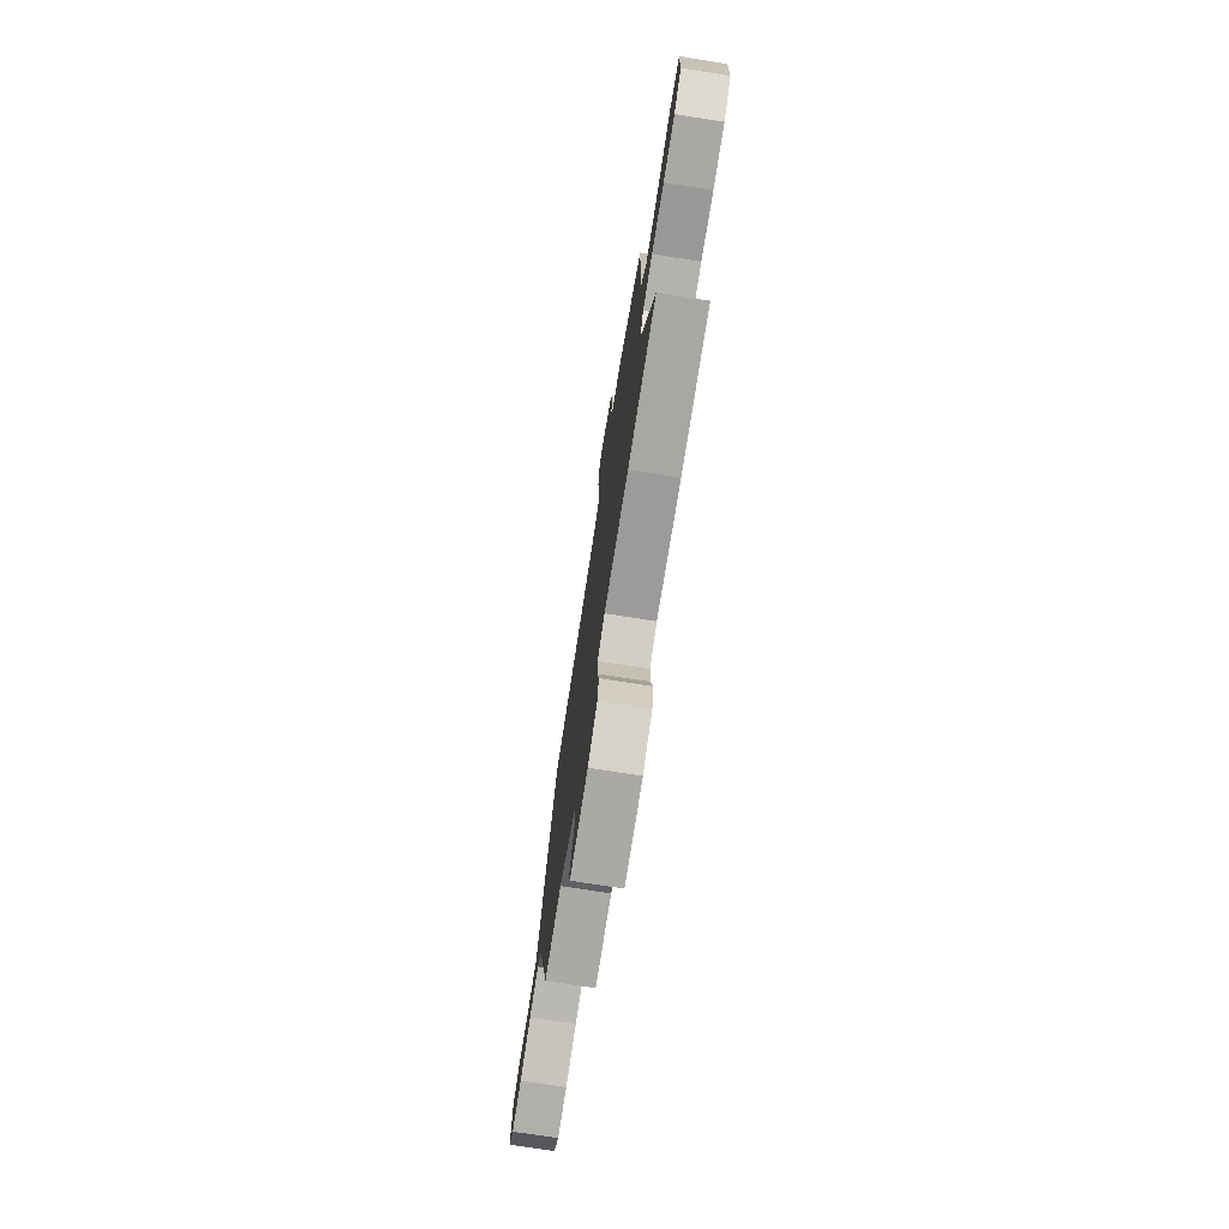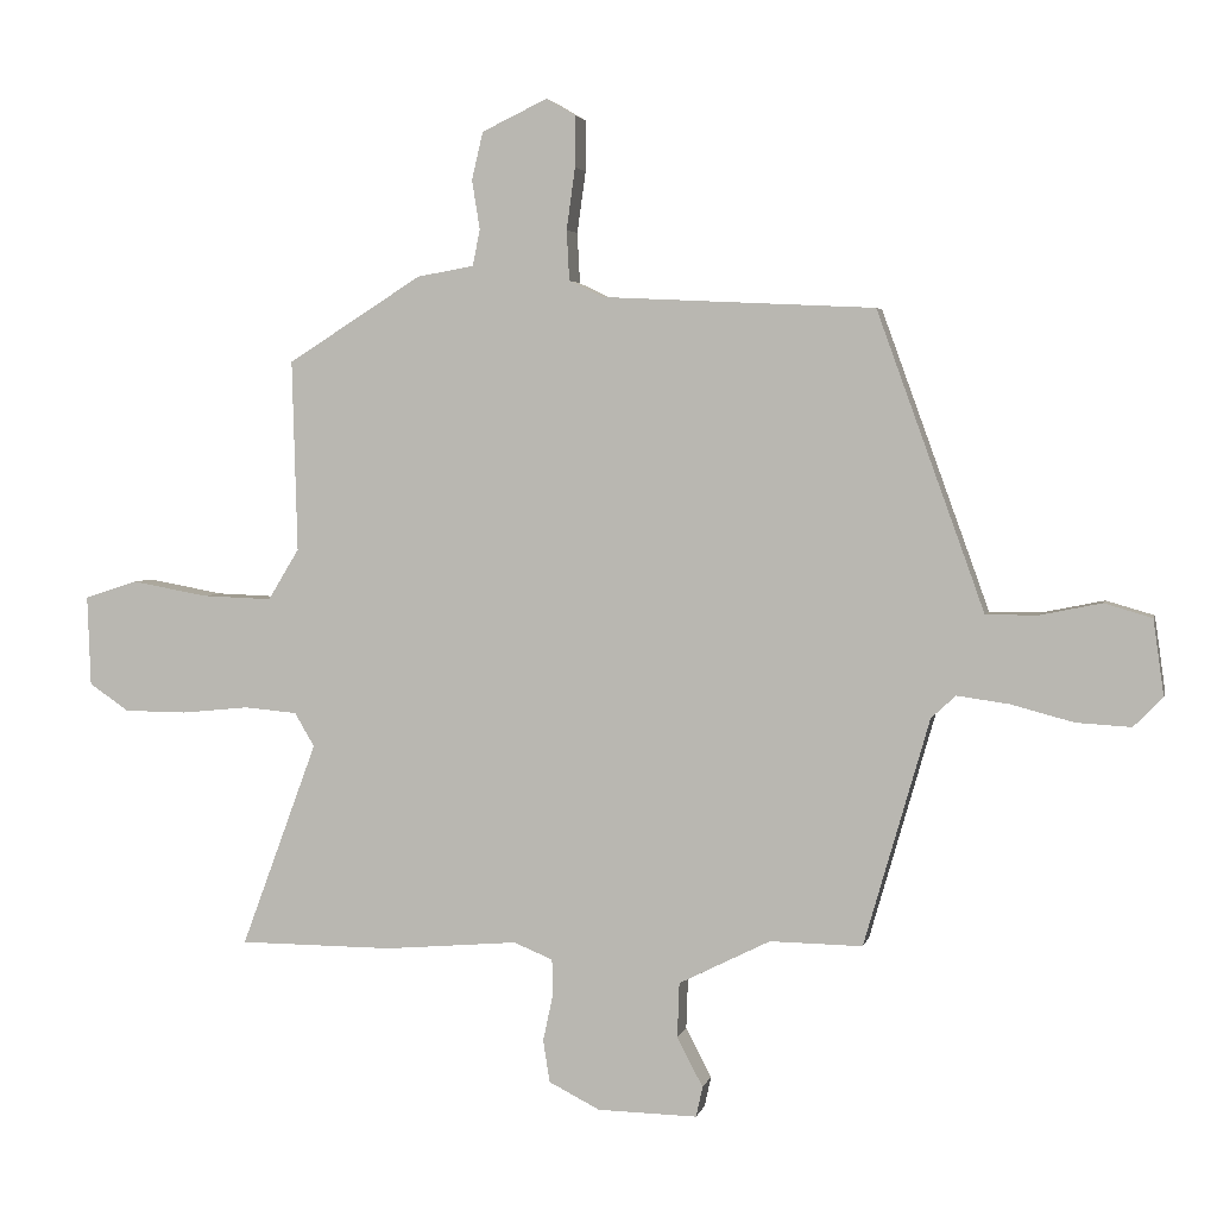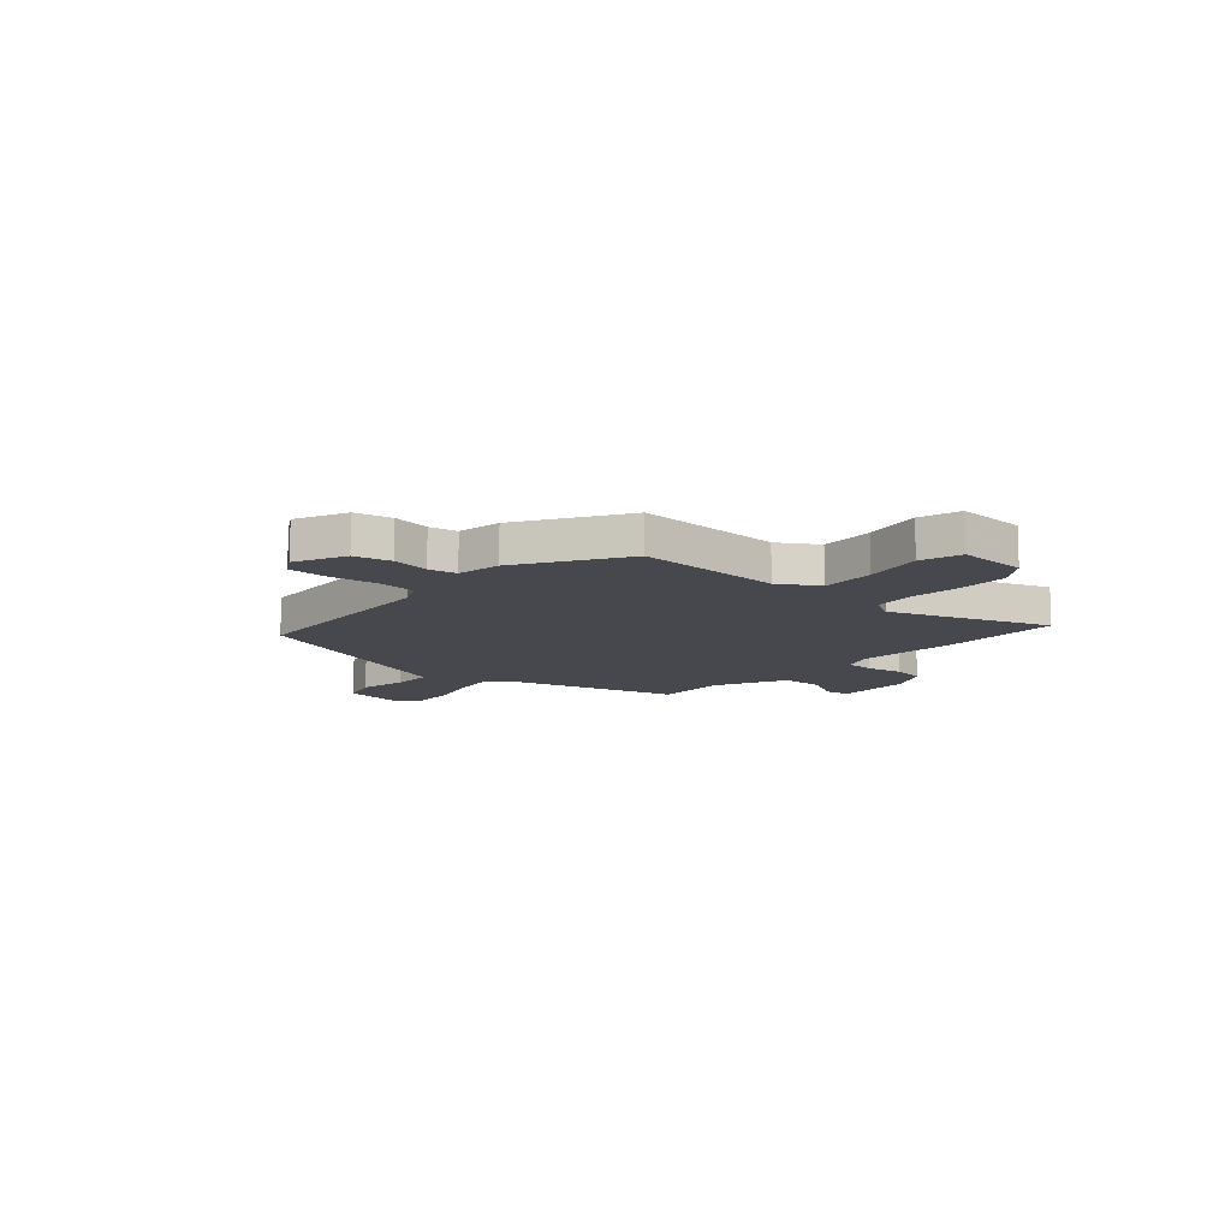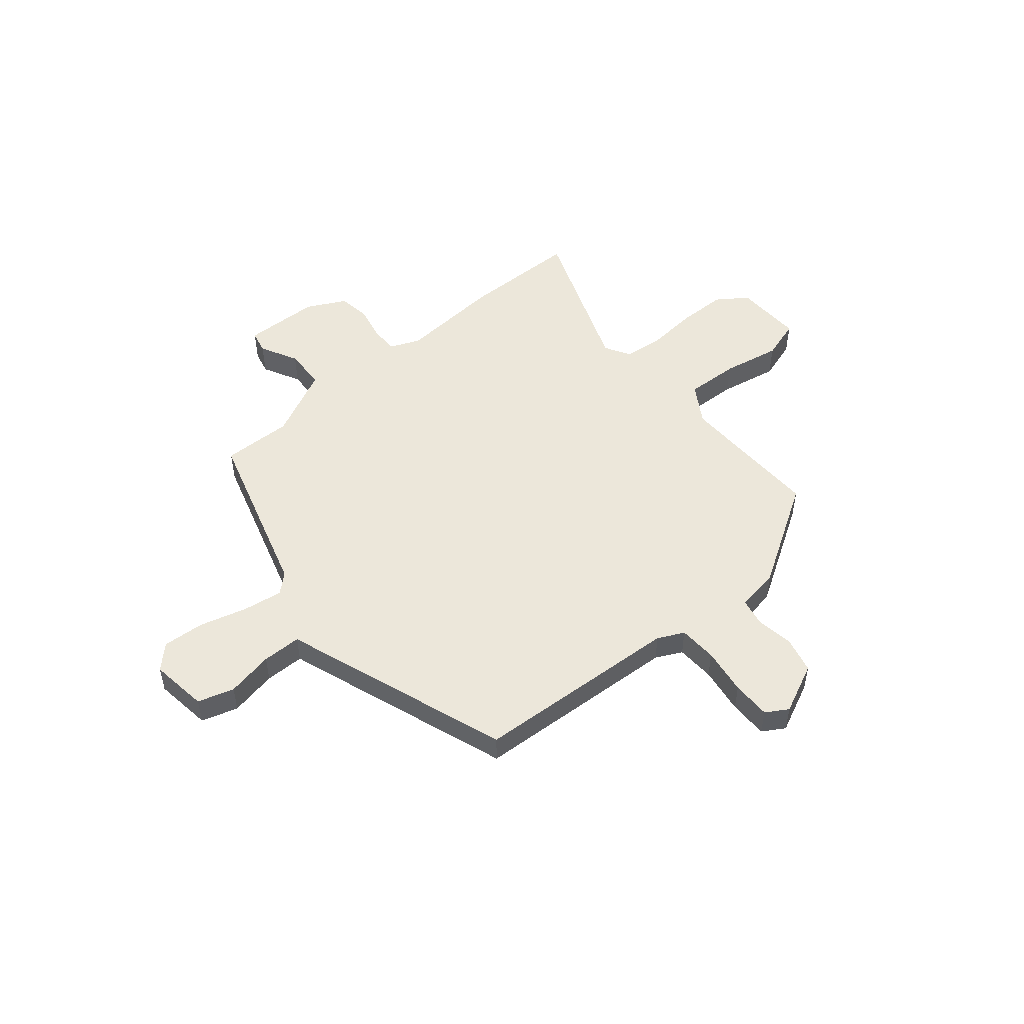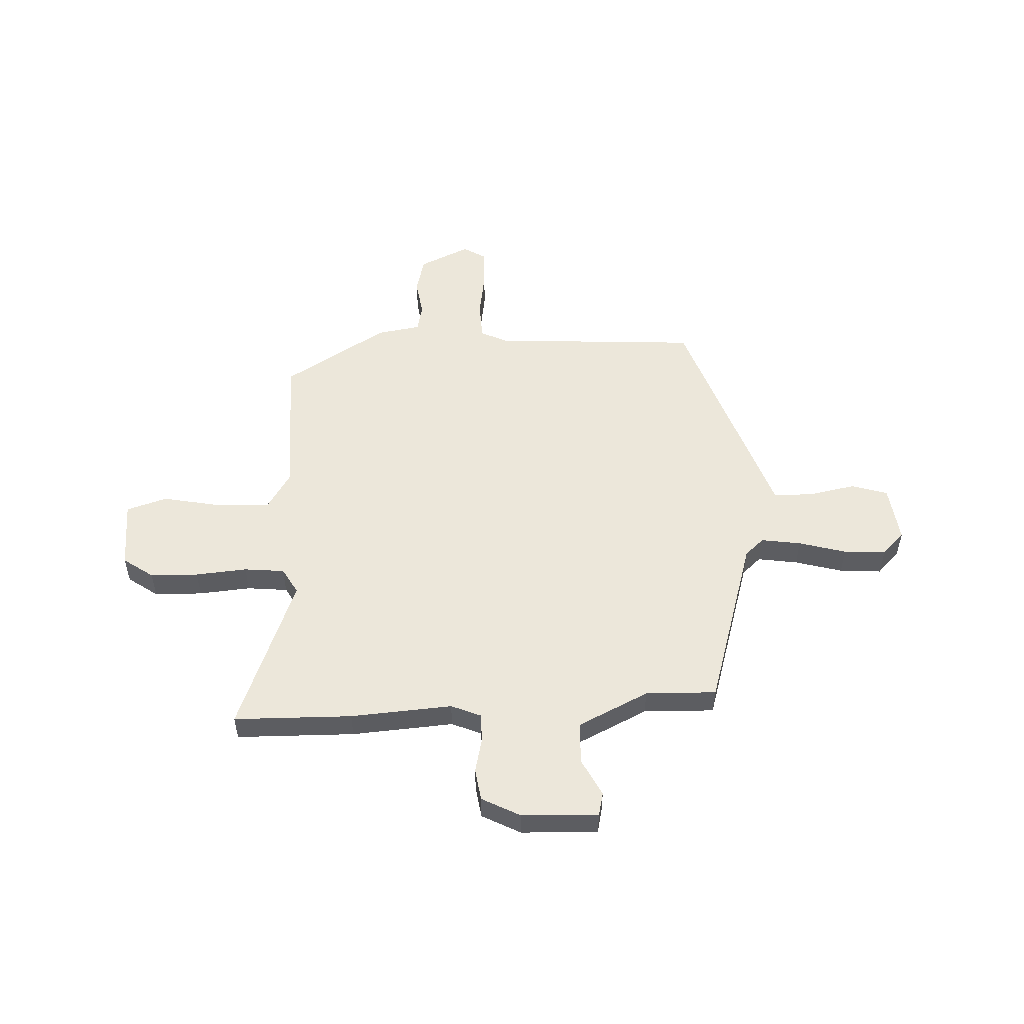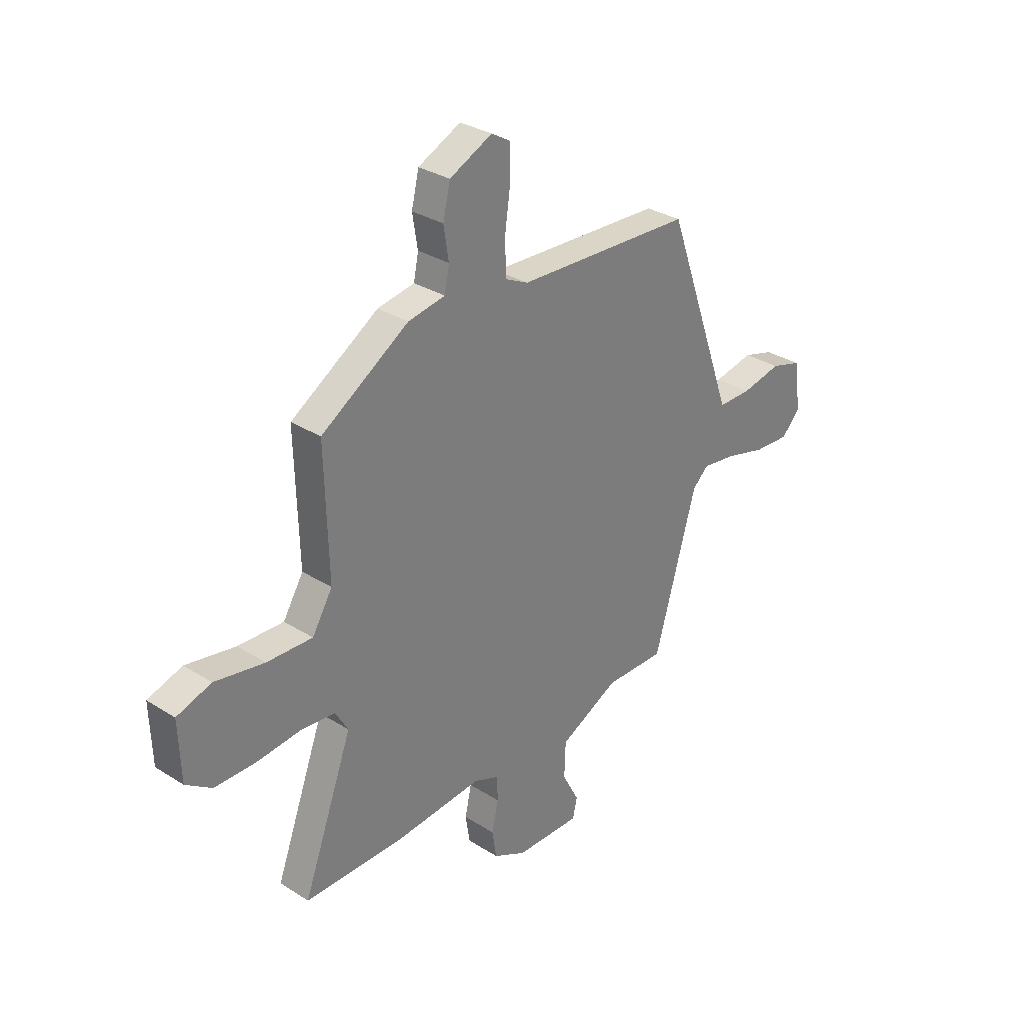
<metadata>
{"format":"obj","ext":"obj","renderer":"f3d","projection":"perspective","resolution":1024,"background":"white","views":[{"elev":-74.5,"azim":81.2,"up":"+Z"},{"elev":3.4,"azim":-167.4,"up":"+Z"},{"elev":-11.9,"azim":48.4,"up":"+Y"},{"elev":51.0,"azim":-39.5,"up":"+Y"},{"elev":53.0,"azim":178.1,"up":"+Y"},{"elev":31.2,"azim":132.1,"up":"+Z"}]}
</metadata>
<code>
v -0.398 0.07 -0.469
v -0.497 0.07 -0.126
v -0.534 0.07 -0.092
v -0.613 0.07 -0.103
v -0.707 0.07 -0.128
v -0.79 0.07 -0.133
v -0.834 0.07 -0.088
v -0.818 0.07 0.026
v -0.746 0.07 0.047
v -0.653 0.07 0.028
v -0.575 0.07 0.028
v -0.549 0.07 0.101
v -0.413 0.07 0.477
v -0.002 0.07 0.497
v 0.05 0.07 0.522
v 0.054 0.07 0.598
v 0.041 0.07 0.691
v 0.041 0.07 0.768
v 0.085 0.07 0.794
v 0.184 0.07 0.747
v 0.201 0.07 0.675
v 0.189 0.07 0.601
v 0.2 0.07 0.546
v 0.286 0.07 0.531
v 0.489 0.07 0.403
v 0.481 0.07 0.114
v 0.528 0.07 0.037
v 0.634 0.07 0.041
v 0.749 0.07 0.062
v 0.829 0.07 0.036
v 0.824 0.07 -0.1
v 0.764 0.07 -0.141
v 0.669 0.07 -0.142
v 0.567 0.07 -0.132
v 0.487 0.07 -0.139
v 0.457 0.07 -0.19
v 0.572 0.07 -0.5
v 0.338 0.07 -0.501
v 0.137 0.07 -0.484
v 0.078 0.07 -0.508
v 0.077 0.07 -0.564
v 0.092 0.07 -0.633
v 0.082 0.07 -0.697
v 0.005 0.07 -0.736
v -0.146 0.07 -0.739
v -0.156 0.07 -0.693
v -0.117 0.07 -0.619
v -0.12 0.07 -0.536
v -0.258 0.07 -0.467
v -0.398 0 -0.469
v -0.497 0 -0.126
v -0.534 0 -0.092
v -0.613 0 -0.103
v -0.707 0 -0.128
v -0.79 0 -0.133
v -0.834 0 -0.088
v -0.818 0 0.026
v -0.746 0 0.047
v -0.653 0 0.028
v -0.575 0 0.028
v -0.549 0 0.101
v -0.413 0 0.477
v -0.002 0 0.497
v 0.05 0 0.522
v 0.054 0 0.598
v 0.041 0 0.691
v 0.041 0 0.768
v 0.085 0 0.794
v 0.184 0 0.747
v 0.201 0 0.675
v 0.189 0 0.601
v 0.2 0 0.546
v 0.286 0 0.531
v 0.489 0 0.403
v 0.481 0 0.114
v 0.528 0 0.037
v 0.634 0 0.041
v 0.749 0 0.062
v 0.829 0 0.036
v 0.824 0 -0.1
v 0.764 0 -0.141
v 0.669 0 -0.142
v 0.567 0 -0.132
v 0.487 0 -0.139
v 0.457 0 -0.19
v 0.572 0 -0.5
v 0.338 0 -0.501
v 0.137 0 -0.484
v 0.078 0 -0.508
v 0.077 0 -0.564
v 0.092 0 -0.633
v 0.082 0 -0.697
v 0.005 0 -0.736
v -0.146 0 -0.739
v -0.156 0 -0.693
v -0.117 0 -0.619
v -0.12 0 -0.536
v -0.258 0 -0.467
f 44 45 46 47
f 44 47 48
f 41 42 43 44
f 40 41 44 48
f 39 40 48 49
f 36 37 38 39
f 35 36 39 49
f 31 32 33 34
f 31 34 35
f 28 29 30 31
f 27 28 31 35
f 26 27 35 49
f 23 24 25 26
f 19 20 21 22
f 19 22 23
f 16 17 18 19
f 15 16 19 23
f 14 15 23 26
f 11 12 13 14
f 7 8 9 10
f 7 10 11
f 4 5 6 7
f 3 4 7 11
f 2 3 11 14
f 14 26 49
f 1 2 14 49
f 96 95 94 93
f 97 96 93
f 93 92 91 90
f 97 93 90 89
f 98 97 89 88
f 88 87 86 85
f 98 88 85 84
f 83 82 81 80
f 84 83 80
f 80 79 78 77
f 84 80 77 76
f 98 84 76 75
f 75 74 73 72
f 71 70 69 68
f 72 71 68
f 68 67 66 65
f 72 68 65 64
f 75 72 64 63
f 63 62 61 60
f 59 58 57 56
f 60 59 56
f 56 55 54 53
f 60 56 53 52
f 63 60 52 51
f 98 75 63
f 98 63 51 50
f 1 50 51 2
f 2 51 52 3
f 3 52 53 4
f 4 53 54 5
f 5 54 55 6
f 6 55 56 7
f 7 56 57 8
f 8 57 58 9
f 9 58 59 10
f 10 59 60 11
f 11 60 61 12
f 12 61 62 13
f 13 62 63 14
f 14 63 64 15
f 15 64 65 16
f 16 65 66 17
f 17 66 67 18
f 18 67 68 19
f 19 68 69 20
f 20 69 70 21
f 21 70 71 22
f 22 71 72 23
f 23 72 73 24
f 24 73 74 25
f 25 74 75 26
f 26 75 76 27
f 27 76 77 28
f 28 77 78 29
f 29 78 79 30
f 30 79 80 31
f 31 80 81 32
f 32 81 82 33
f 33 82 83 34
f 34 83 84 35
f 35 84 85 36
f 36 85 86 37
f 37 86 87 38
f 38 87 88 39
f 39 88 89 40
f 40 89 90 41
f 41 90 91 42
f 42 91 92 43
f 43 92 93 44
f 44 93 94 45
f 45 94 95 46
f 46 95 96 47
f 47 96 97 48
f 48 97 98 49
f 49 98 50 1

</code>
